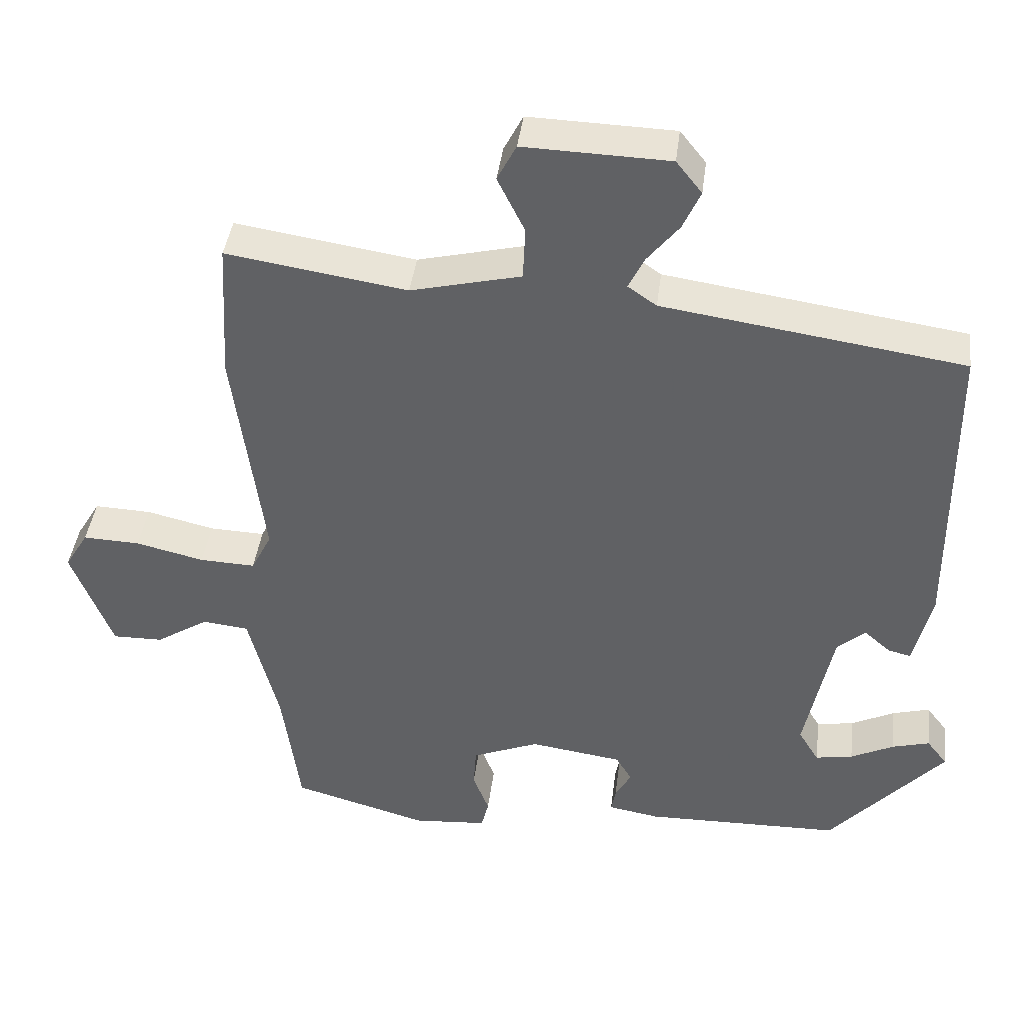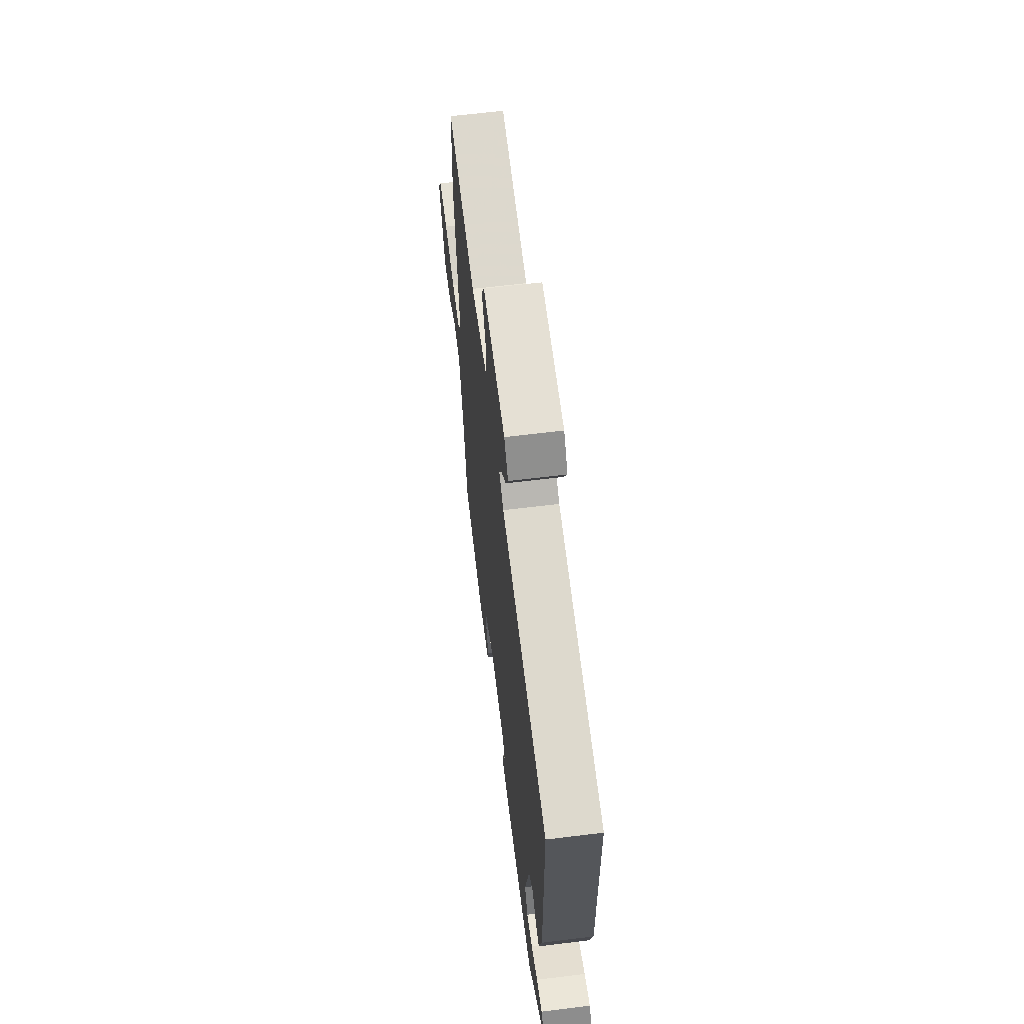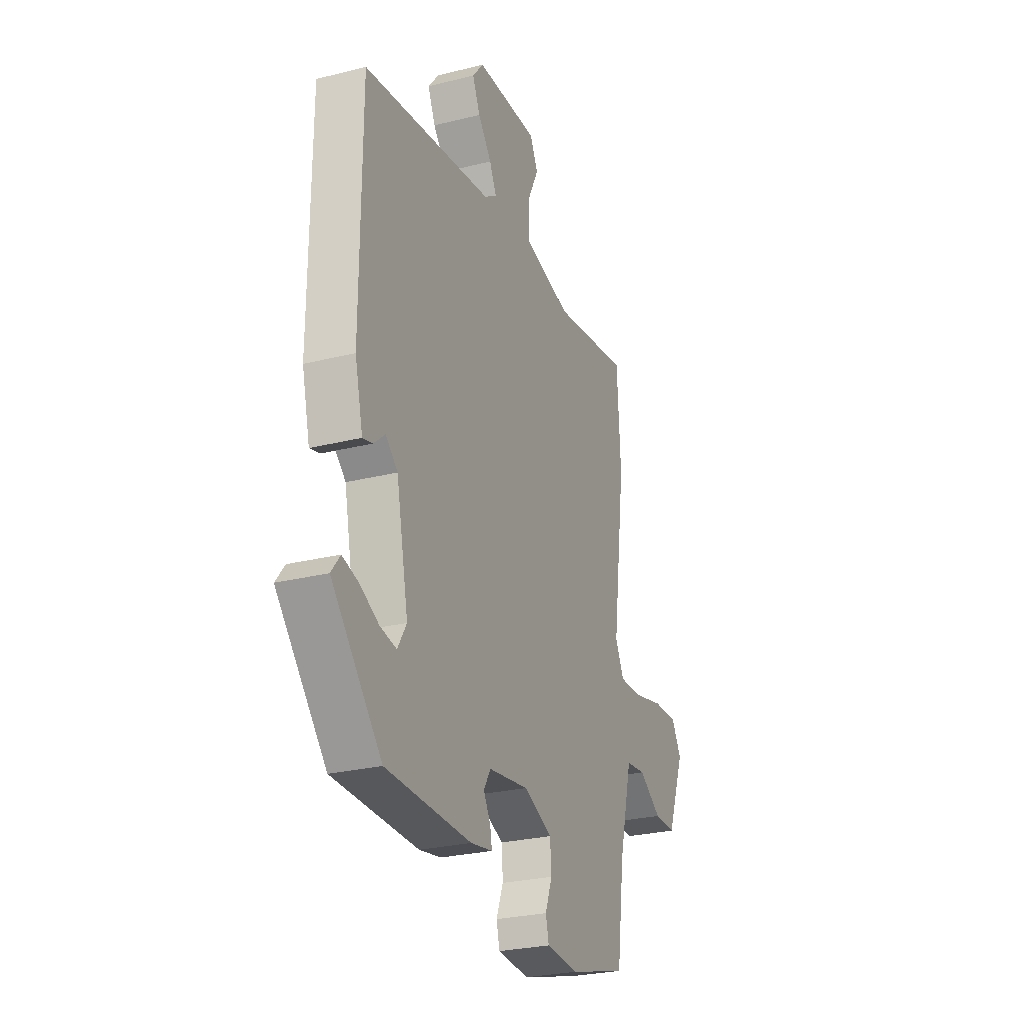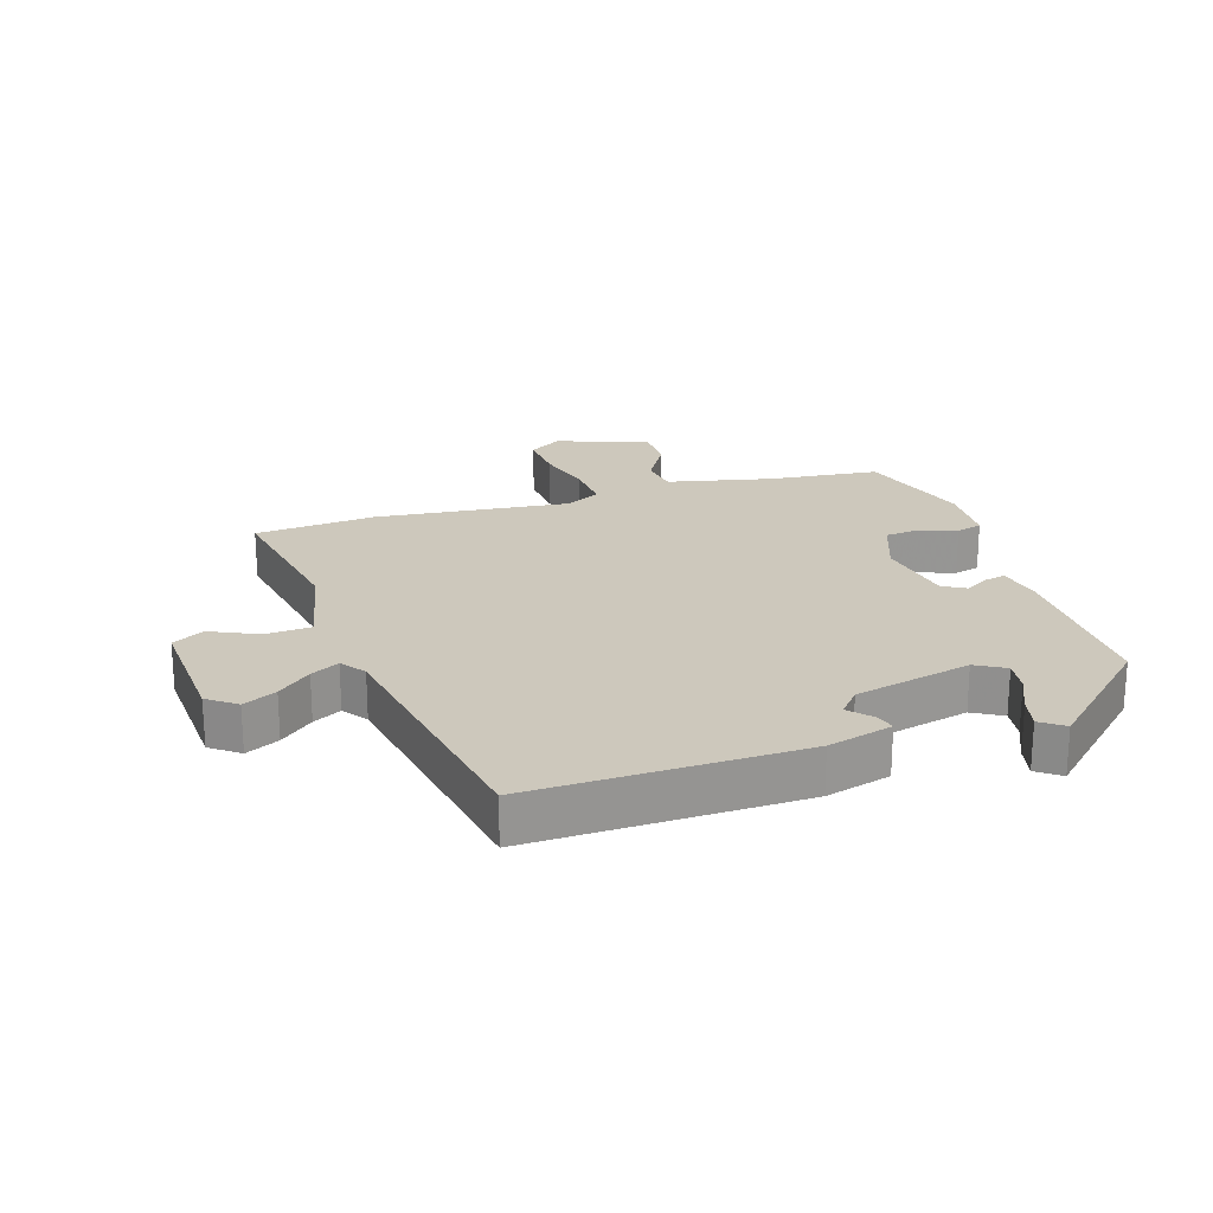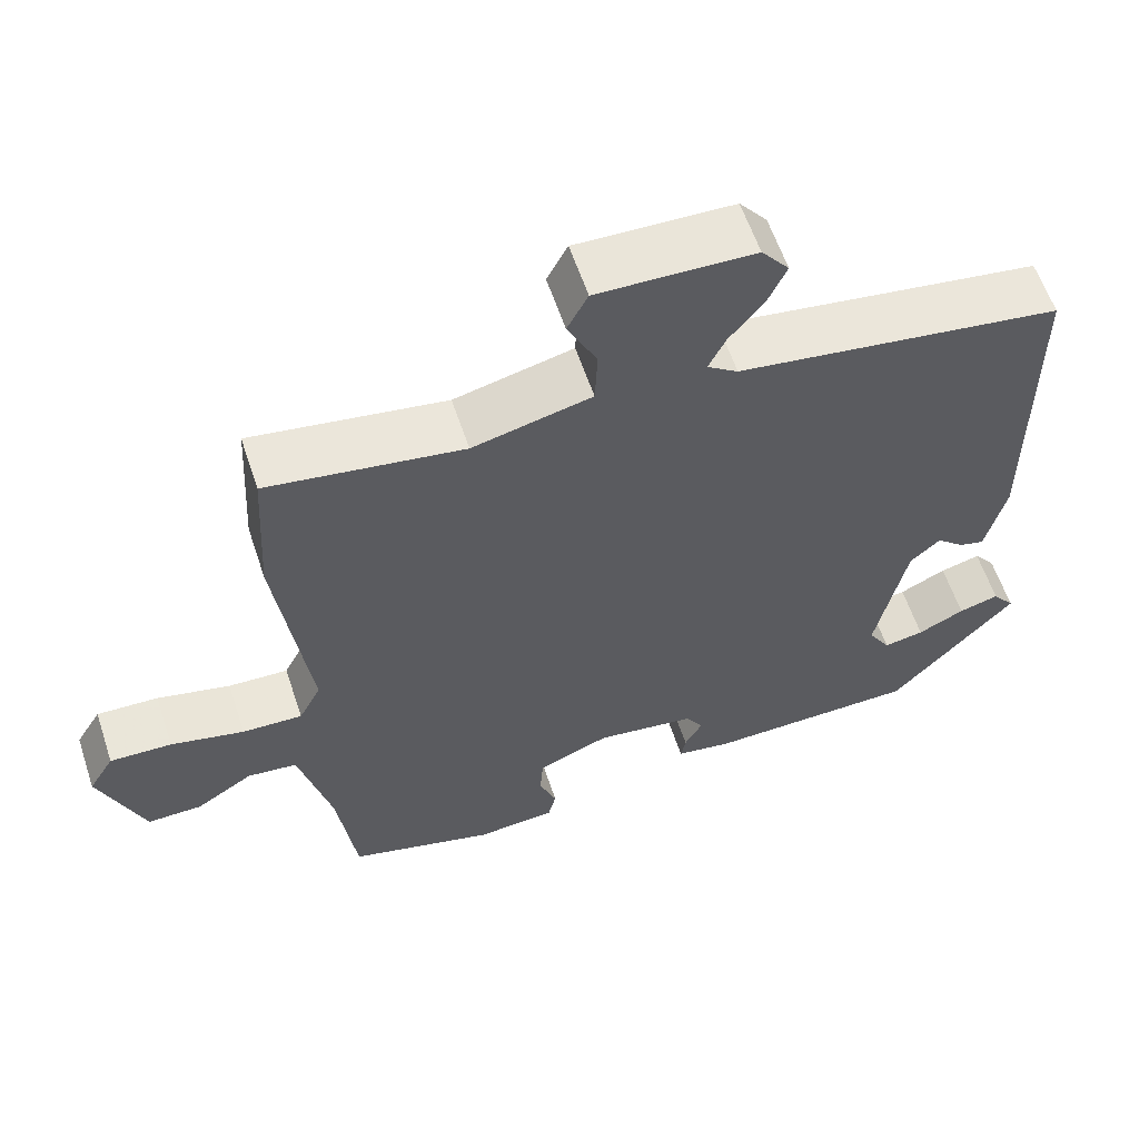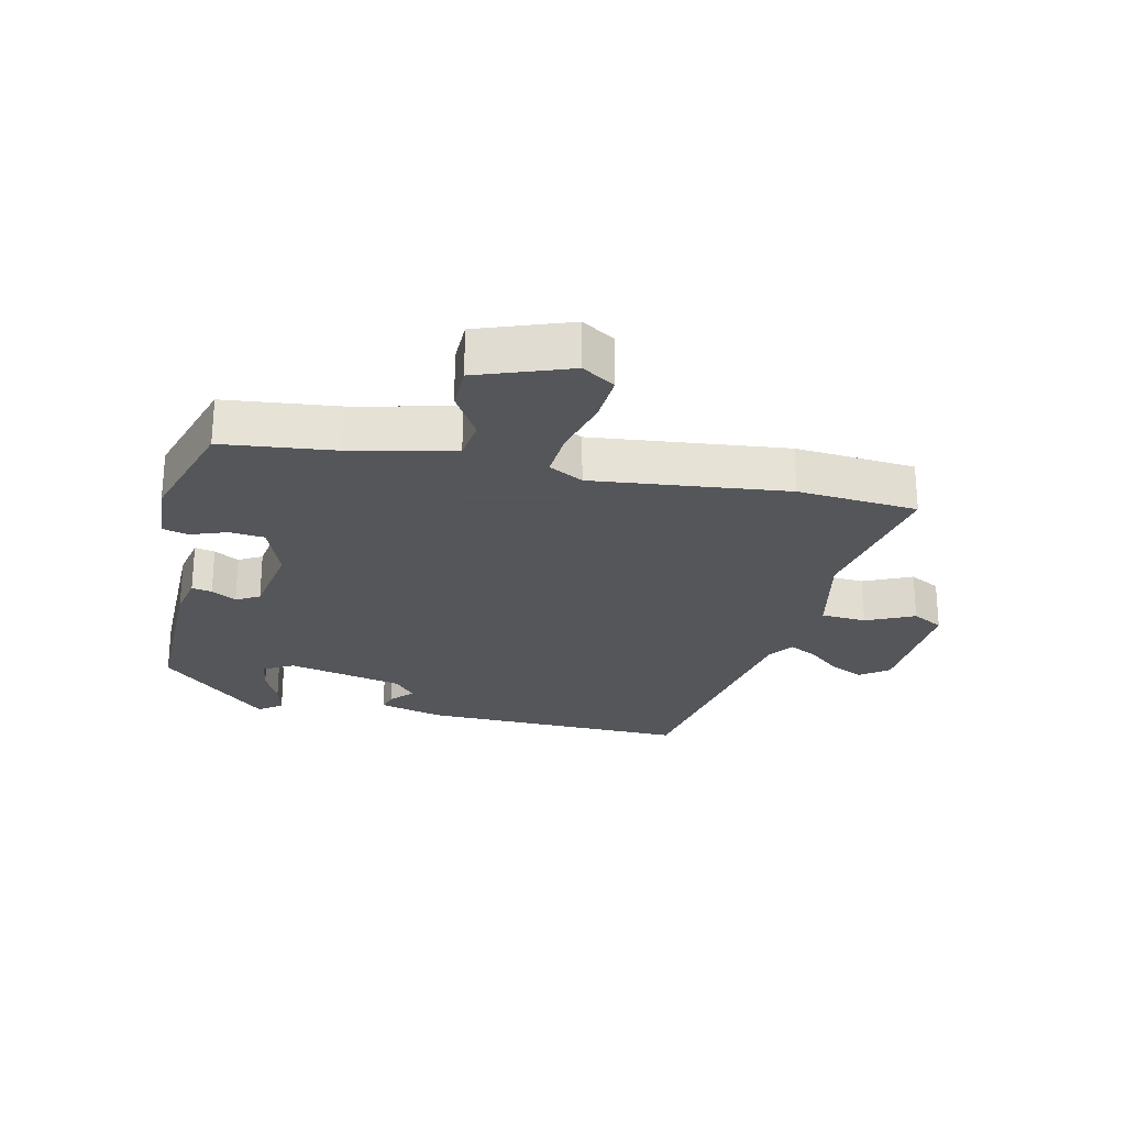
<metadata>
{"format":"obj","ext":"obj","renderer":"f3d","projection":"perspective","resolution":1024,"background":"white","views":[{"elev":41.1,"azim":7.1,"up":"+Z"},{"elev":63.9,"azim":82.9,"up":"+Z"},{"elev":-26.9,"azim":111.3,"up":"+Z"},{"elev":22.1,"azim":70.8,"up":"+Y"},{"elev":59.7,"azim":-18.4,"up":"+Z"},{"elev":-25.1,"azim":-104.1,"up":"+Y"}]}
</metadata>
<code>
v -0.51 0.07 0.333
v -0.499 0.07 0.524
v -0.253 0.07 0.486
v -0.103 0.07 0.522
v -0.1 0.07 0.594
v -0.137 0.07 0.669
v -0.111 0.07 0.719
v 0.087 0.07 0.713
v 0.122 0.07 0.669
v 0.098 0.07 0.616
v 0.055 0.07 0.563
v 0.033 0.07 0.518
v 0.072 0.07 0.491
v 0.482 0.07 0.431
v 0.484 0.07 0.006
v 0.459 0.07 -0.097
v 0.428 0.07 -0.089
v 0.392 0.07 -0.058
v 0.354 0.07 -0.092
v 0.316 0.07 -0.278
v 0.344 0.07 -0.324
v 0.395 0.07 -0.315
v 0.454 0.07 -0.286
v 0.505 0.07 -0.272
v 0.533 0.07 -0.308
v 0.376 0.07 -0.483
v 0.107 0.07 -0.488
v 0.038 0.07 -0.476
v 0.044 0.07 -0.444
v 0.066 0.07 -0.404
v 0.044 0.07 -0.368
v -0.082 0.07 -0.35
v -0.173 0.07 -0.387
v -0.177 0.07 -0.443
v -0.155 0.07 -0.5
v -0.165 0.07 -0.541
v -0.266 0.07 -0.549
v -0.451 0.07 -0.497
v -0.475 0.07 -0.32
v -0.516 0.07 -0.158
v -0.579 0.07 -0.151
v -0.651 0.07 -0.197
v -0.72 0.07 -0.198
v -0.776 0.07 -0.054
v -0.744 0.07 -0.001
v -0.666 0.07 -0.004
v -0.573 0.07 -0.026
v -0.497 0.07 -0.029
v -0.469 0.07 0.026
v -0.51 0 0.333
v -0.499 0 0.524
v -0.253 0 0.486
v -0.103 0 0.522
v -0.1 0 0.594
v -0.137 0 0.669
v -0.111 0 0.719
v 0.087 0 0.713
v 0.122 0 0.669
v 0.098 0 0.616
v 0.055 0 0.563
v 0.033 0 0.518
v 0.072 0 0.491
v 0.482 0 0.431
v 0.484 0 0.006
v 0.459 0 -0.097
v 0.428 0 -0.089
v 0.392 0 -0.058
v 0.354 0 -0.092
v 0.316 0 -0.278
v 0.344 0 -0.324
v 0.395 0 -0.315
v 0.454 0 -0.286
v 0.505 0 -0.272
v 0.533 0 -0.308
v 0.376 0 -0.483
v 0.107 0 -0.488
v 0.038 0 -0.476
v 0.044 0 -0.444
v 0.066 0 -0.404
v 0.044 0 -0.368
v -0.082 0 -0.35
v -0.173 0 -0.387
v -0.177 0 -0.443
v -0.155 0 -0.5
v -0.165 0 -0.541
v -0.266 0 -0.549
v -0.451 0 -0.497
v -0.475 0 -0.32
v -0.516 0 -0.158
v -0.579 0 -0.151
v -0.651 0 -0.197
v -0.72 0 -0.198
v -0.776 0 -0.054
v -0.744 0 -0.001
v -0.666 0 -0.004
v -0.573 0 -0.026
v -0.497 0 -0.029
v -0.469 0 0.026
f 44 45 46 47
f 44 47 48
f 41 42 43 44
f 40 41 44 48
f 39 40 48 49
f 37 38 39 49
f 34 35 36 37
f 33 34 37 49
f 27 28 29 30
f 25 26 27 30
f 25 30 31
f 22 23 24 25
f 21 22 25
f 21 25 31
f 20 21 31 32
f 15 16 17 18
f 13 14 15 18
f 12 13 18 19
f 8 9 10 11
f 8 11 12
f 5 6 7 8
f 4 5 8 12
f 3 4 12 19
f 32 33 49 1
f 3 19 20 32
f 1 2 3 32
f 96 95 94 93
f 97 96 93
f 93 92 91 90
f 97 93 90 89
f 98 97 89 88
f 98 88 87 86
f 86 85 84 83
f 98 86 83 82
f 79 78 77 76
f 79 76 75 74
f 80 79 74
f 74 73 72 71
f 74 71 70
f 80 74 70
f 81 80 70 69
f 67 66 65 64
f 67 64 63 62
f 68 67 62 61
f 60 59 58 57
f 61 60 57
f 57 56 55 54
f 61 57 54 53
f 68 61 53 52
f 50 98 82 81
f 81 69 68 52
f 81 52 51 50
f 1 50 51 2
f 2 51 52 3
f 3 52 53 4
f 4 53 54 5
f 5 54 55 6
f 6 55 56 7
f 7 56 57 8
f 8 57 58 9
f 9 58 59 10
f 10 59 60 11
f 11 60 61 12
f 12 61 62 13
f 13 62 63 14
f 14 63 64 15
f 15 64 65 16
f 16 65 66 17
f 17 66 67 18
f 18 67 68 19
f 19 68 69 20
f 20 69 70 21
f 21 70 71 22
f 22 71 72 23
f 23 72 73 24
f 24 73 74 25
f 25 74 75 26
f 26 75 76 27
f 27 76 77 28
f 28 77 78 29
f 29 78 79 30
f 30 79 80 31
f 31 80 81 32
f 32 81 82 33
f 33 82 83 34
f 34 83 84 35
f 35 84 85 36
f 36 85 86 37
f 37 86 87 38
f 38 87 88 39
f 39 88 89 40
f 40 89 90 41
f 41 90 91 42
f 42 91 92 43
f 43 92 93 44
f 44 93 94 45
f 45 94 95 46
f 46 95 96 47
f 47 96 97 48
f 48 97 98 49
f 49 98 50 1

</code>
